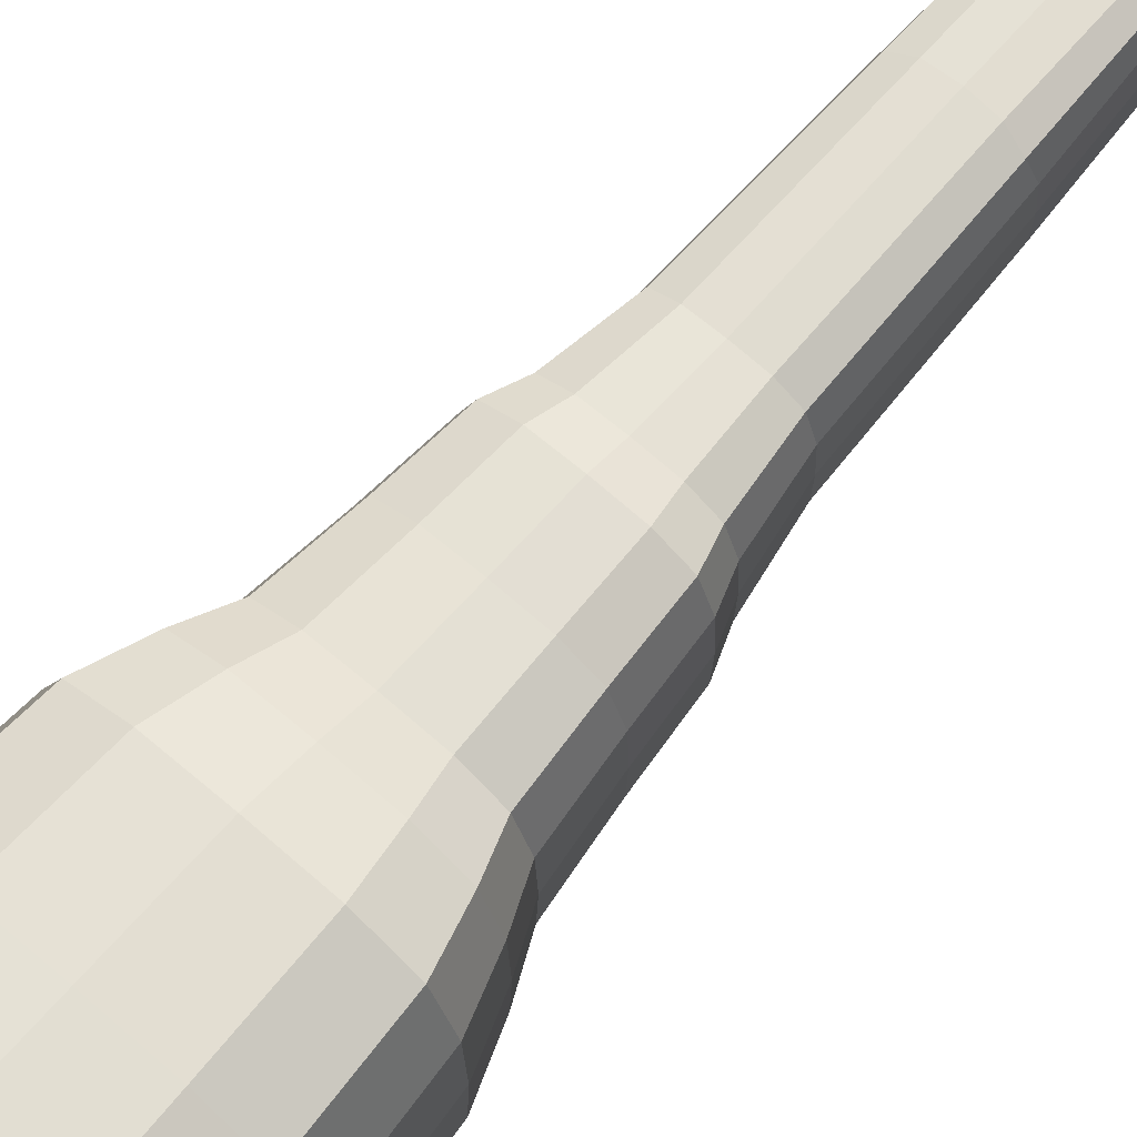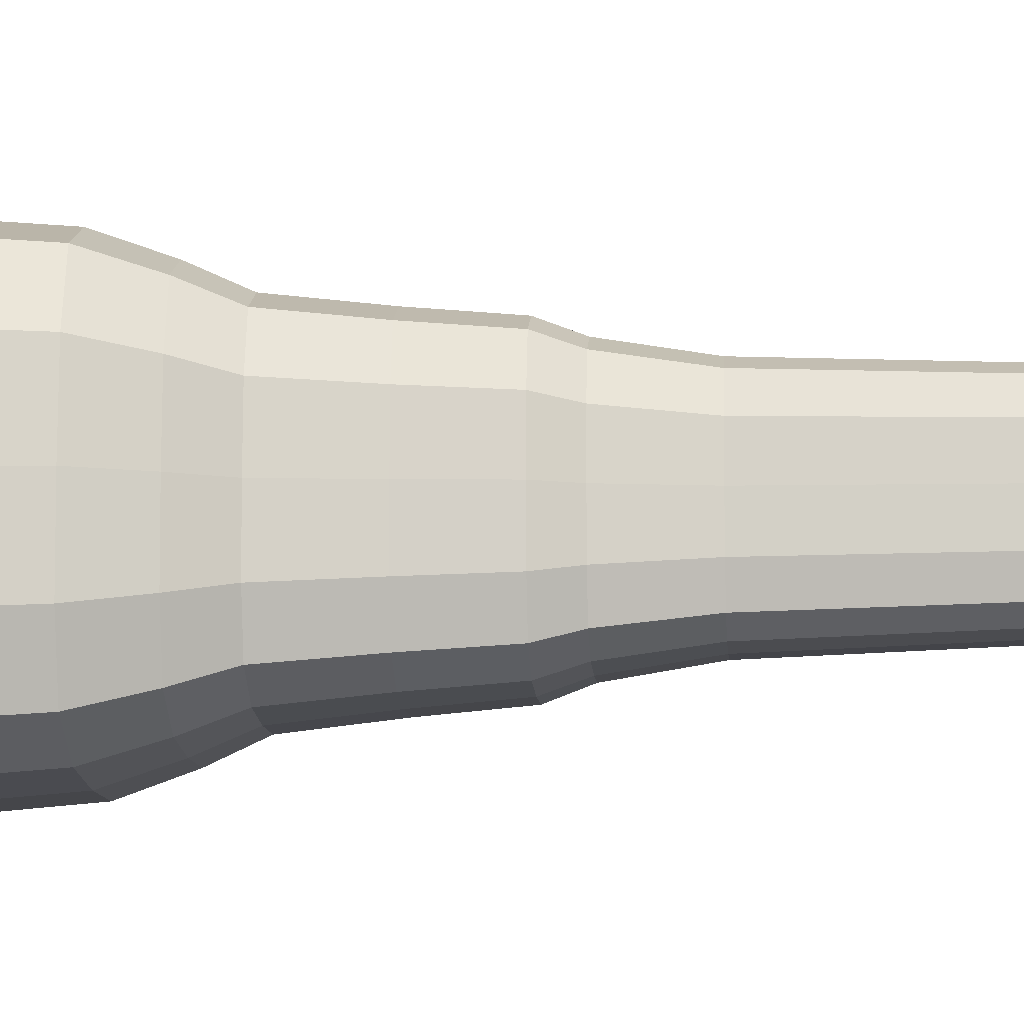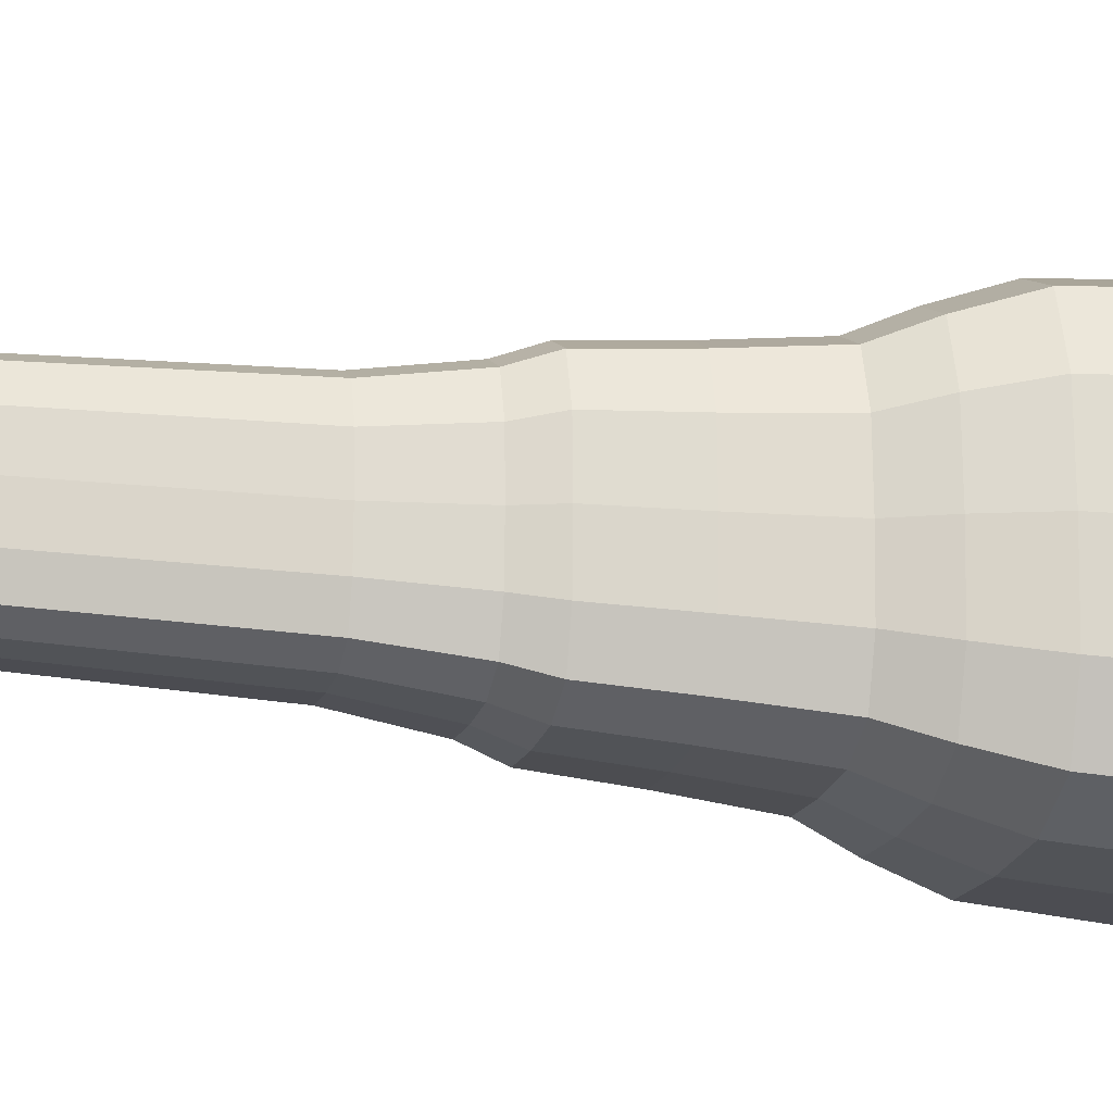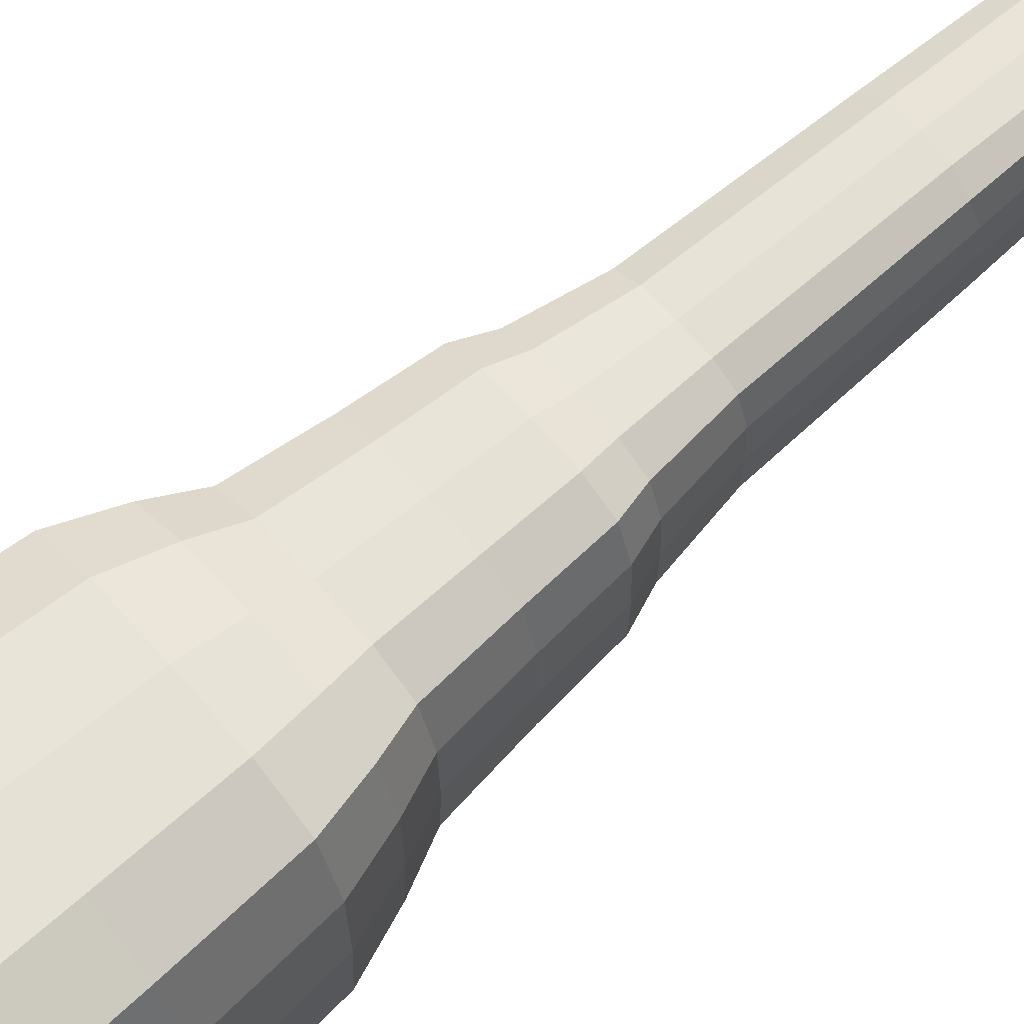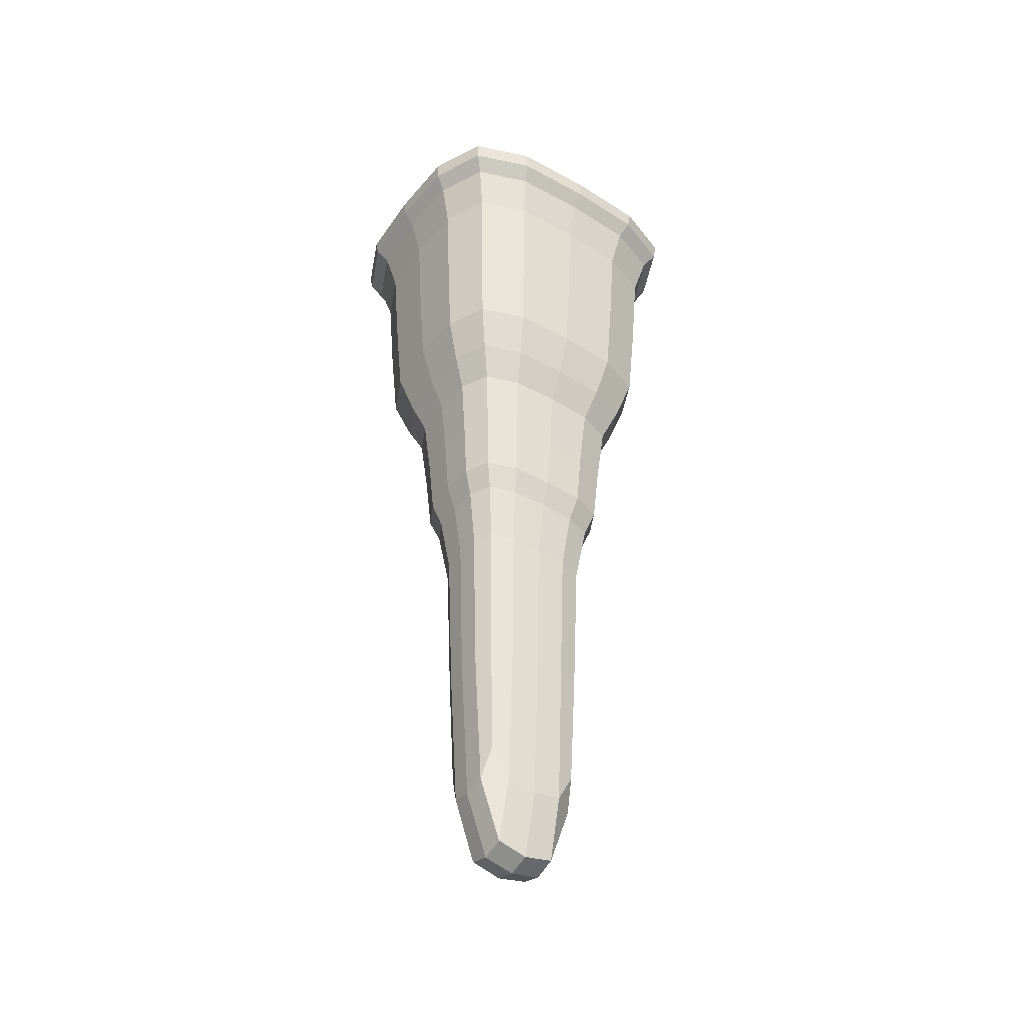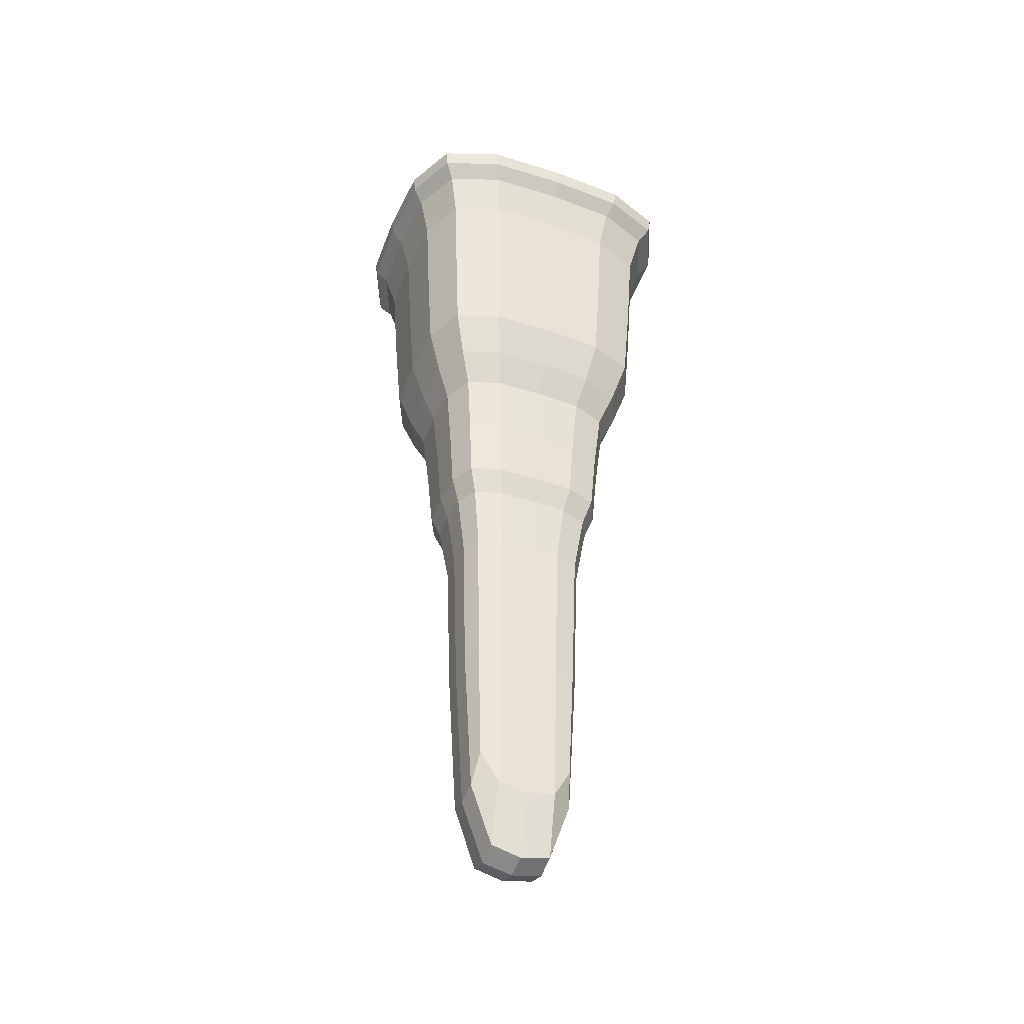
<metadata>
{"format":"obj","ext":"obj","renderer":"f3d","projection":"perspective","resolution":1024,"background":"white","views":[{"elev":69.8,"azim":-139.3,"up":"+Z"},{"elev":-11.8,"azim":-86.0,"up":"+Z"},{"elev":-18.0,"azim":75.4,"up":"+Z"},{"elev":66.1,"azim":-131.2,"up":"+Z"},{"elev":-44.3,"azim":-124.6,"up":"+Y"},{"elev":-43.9,"azim":67.8,"up":"+Y"}]}
</metadata>
<code>
g BowPlatform_BowPlatform.001
v 35.06 1.677 74.23
v 35.99 1.677 79.4
v 30.41 1.677 73.19
v 35.06 1.677 84.57
v 30.41 4.275 86.64
v 25.76 1.677 74.23
v 24.83 1.677 79.4
v 25.76 1.677 84.57
v 35.55 5.575 73.78
v 36.12 5.753 79.4
v 30.41 5.753 73.15
v 30.41 6.109 79.4
v 35.55 5.575 85.03
v 30.41 5.753 85.65
v 25.27 5.575 73.78
v 24.7 5.753 79.4
v 25.27 5.575 85.03
v 35.91 4.275 73.37
v 37.01 4.275 79.4
v 30.41 4.275 72.16
v 35.91 4.275 85.43
v 24.91 4.275 73.37
v 23.81 4.275 79.4
v 24.91 4.275 85.43
v 30.41 1.677 85.61
v 30.41 -6.503 73.78
v 30.41 -9.942 83.74
v 35.4 -6.503 79.4
v 26.77 -9.942 79.4
v 33.44 -9.942 75.79
v 33.44 -9.942 83.01
v 27.38 -9.942 75.79
v 27.38 -9.942 83.01
v 34.57 -6.503 74.71
v 34.05 -9.942 79.4
v 30.41 -9.942 75.06
v 34.57 -6.503 84.09
v 26.25 -6.503 74.71
v 25.42 -6.503 79.4
v 26.25 -6.503 84.09
v 30.41 -6.503 85.02
v 30.41 -19.36 76.42
v 30.41 -19.36 82.38
v 33.5 -15.49 79.4
v 27.32 -15.49 79.4
v 32.28 -19.36 76.92
v 32.28 -19.36 81.88
v 28.54 -19.36 76.92
v 28.54 -19.36 81.88
v 32.99 -15.49 76.23
v 32.66 -19.36 79.4
v 30.41 -15.49 75.59
v 32.99 -15.49 82.57
v 27.83 -15.49 76.23
v 28.16 -19.36 79.4
v 27.83 -15.49 82.57
v 30.41 -15.49 83.21
v 30.41 -33.01 77.09
v 30.41 -36.1 79.4
v 30.41 -33.01 81.71
v 32.11 -33.01 79.4
v 28.71 -33.01 79.4
v 31.94 -31.34 77.32
v 31.94 -31.34 81.48
v 28.88 -31.34 77.32
v 28.88 -31.34 81.48
v 36.87 4.275 75.93
v 33.57 4.275 72.31
v 25.98 -2.438 74.45
v 36.87 4.275 82.87
v 25.09 -2.438 79.4
v 27.25 4.275 72.31
v 23.95 4.275 75.93
v 23.95 4.275 82.87
v 27.25 4.275 86.49
v 25.98 -2.438 84.35
v 33.57 4.275 86.49
v 30.41 -2.438 85.34
v 36.02 5.722 75.89
v 33.62 5.722 73.26
v 30.41 6.065 75.81
v 36.02 5.722 82.91
v 30.41 6.065 82.99
v 27.2 5.722 73.26
v 24.8 5.722 75.89
v 24.8 5.722 82.91
v 27.2 5.722 85.54
v 33.69 6.065 79.4
v 33.62 5.722 85.54
v 27.13 6.065 79.4
v 35.99 5.01 73.28
v 30.41 5.033 72.09
v 30.41 5.033 86.71
v 35.99 5.01 85.52
v 24.83 5.01 85.52
v 24.83 5.01 73.28
v 23.73 5.033 79.4
v 37.09 5.033 79.4
v 35.87 1.677 76.43
v 33.08 1.677 73.32
v 35.87 1.677 82.37
v 27.74 1.677 73.32
v 24.95 1.677 76.43
v 24.95 1.677 82.37
v 27.74 1.677 85.48
v 33.08 1.677 85.48
v 35.48 3.605 73.8
v 36.5 3.605 79.4
v 30.41 3.605 72.68
v 35.48 3.605 85
v 25.34 3.605 73.8
v 24.32 3.605 79.4
v 25.34 3.605 85
v 30.41 3.605 86.12
v 27.65 -12.81 82.76
v 30.41 -12.81 83.43
v 33.17 -12.81 76.04
v 30.41 -12.81 75.37
v 35.3 -6.503 76.71
v 32.8 -6.503 73.89
v 35.3 -6.503 82.09
v 28.02 -6.503 73.89
v 25.52 -6.503 76.71
v 25.52 -6.503 82.09
v 28.02 -6.503 84.91
v 32.8 -6.503 84.91
v 35.73 -2.438 79.4
v 34.84 -2.438 84.35
v 34.84 -2.438 74.45
v 30.41 -2.438 73.46
v 33.97 -9.942 77.32
v 32.15 -9.942 75.15
v 33.97 -9.942 81.48
v 28.67 -9.942 75.15
v 26.85 -9.942 77.32
v 26.85 -9.942 81.48
v 28.67 -9.942 83.65
v 32.15 -9.942 83.65
v 34.01 -8.439 75.25
v 34.72 -8.439 79.4
v 30.41 -8.439 74.42
v 34.01 -8.439 83.55
v 26.81 -8.439 75.25
v 26.1 -8.439 79.4
v 26.81 -8.439 83.55
v 30.41 -8.439 84.38
v 30.41 -26.13 82.14
v 32.1 -25.91 81.69
v 32.43 -26.13 79.4
v 32.1 -25.91 77.11
v 33.44 -15.49 77.58
v 31.89 -15.49 75.67
v 33.44 -15.49 81.22
v 28.93 -15.49 75.67
v 27.38 -15.49 77.58
v 27.38 -15.49 81.22
v 28.93 -15.49 83.13
v 31.89 -15.49 83.13
v 27.09 -12.81 79.4
v 27.65 -12.81 76.04
v 33.73 -12.81 79.4
v 33.17 -12.81 82.76
v 32.61 -19.36 77.97
v 31.49 -19.36 76.48
v 32.61 -19.36 80.83
v 29.33 -19.36 76.48
v 28.21 -19.36 77.97
v 28.21 -19.36 80.83
v 29.33 -19.36 82.32
v 31.49 -19.36 82.32
v 32.63 -16.65 76.57
v 33.08 -16.65 79.4
v 30.41 -16.65 76.01
v 32.63 -16.65 82.23
v 28.19 -16.65 76.57
v 27.74 -16.65 79.4
v 28.19 -16.65 82.23
v 30.41 -16.65 82.79
v 30.41 -35.82 78.07
v 30.41 -35.82 80.73
v 31.39 -35.82 79.4
v 29.43 -35.82 79.4
v 32.08 -32.74 78.1
v 31.36 -32.74 77.13
v 32.08 -32.74 80.7
v 29.46 -32.74 77.13
v 28.74 -32.74 78.1
v 28.74 -32.74 80.7
v 29.46 -32.74 81.67
v 31.36 -32.74 81.67
v 28.72 -25.91 81.69
v 28.39 -26.13 79.4
v 28.72 -25.91 77.11
v 30.41 -26.13 76.66
v 35.62 -2.438 76.55
v 35.62 -2.438 82.25
v 25.2 -2.438 76.55
v 27.86 -2.438 85.21
v 33.67 6.022 75.83
v 33.67 6.022 82.97
v 27.15 6.022 75.83
v 27.15 6.022 82.97
v 33.66 5.027 72.24
v 33.66 5.027 86.56
v 27.16 5.027 86.56
v 23.87 5.027 75.84
v 36.95 5.027 75.84
v 23.87 5.027 82.96
v 27.16 5.027 72.24
v 36.95 5.027 82.96
v 36.37 3.605 76.18
v 33.33 3.605 72.82
v 36.37 3.605 82.62
v 27.49 3.605 72.82
v 24.45 3.605 76.18
v 24.45 3.605 82.62
v 27.49 3.605 85.98
v 33.33 3.605 85.98
v 33.66 -12.81 81.33
v 27.16 -12.81 77.47
v 28.82 -12.81 83.35
v 32 -12.81 75.45
v 32.96 -2.438 85.21
v 25.2 -2.438 82.25
v 27.86 -2.438 73.59
v 32.96 -2.438 73.59
v 34.63 -8.439 77.01
v 32.48 -8.439 74.52
v 34.63 -8.439 81.79
v 28.34 -8.439 74.52
v 26.19 -8.439 77.01
v 26.19 -8.439 81.79
v 28.34 -8.439 84.28
v 32.48 -8.439 84.28
v 29.43 -26.08 76.71
v 28.43 -26.08 80.73
v 31.39 -26.08 82.09
v 32.39 -26.08 78.07
v 33.66 -12.81 77.47
v 32 -12.81 83.35
v 27.16 -12.81 81.33
v 28.82 -12.81 75.45
v 33.02 -16.65 77.77
v 31.69 -16.65 76.08
v 33.02 -16.65 81.03
v 29.13 -16.65 76.08
v 27.8 -16.65 77.77
v 27.8 -16.65 81.03
v 29.13 -16.65 82.72
v 31.69 -16.65 82.72
v 31.38 -35.51 78.08
v 31.38 -35.51 80.72
v 29.44 -35.51 78.08
v 29.44 -35.51 80.72
v 31.39 -26.08 76.71
v 29.43 -26.08 82.09
v 28.43 -26.08 78.07
v 32.39 -26.08 80.73
f 2 127 195 99
f 99 195 129 1
f 195 119 34 129
f 127 28 119 195
f 4 128 196 101
f 101 196 127 2
f 196 121 28 127
f 128 37 121 196
f 6 69 197 103
f 103 197 71 7
f 197 123 39 71
f 69 38 123 197
f 8 76 198 105
f 105 198 78 25
f 198 125 41 78
f 76 40 125 198
f 11 81 199 80
f 80 199 79 9
f 199 88 10 79
f 81 12 88 199
f 12 83 200 88
f 88 200 82 10
f 200 89 13 82
f 83 14 89 200
f 15 85 201 84
f 84 201 81 11
f 201 90 12 81
f 85 16 90 201
f 16 86 202 90
f 90 202 83 12
f 202 87 14 83
f 86 17 87 202
f 20 92 203 68
f 68 203 91 18
f 203 80 9 91
f 92 11 80 203
f 21 94 204 77
f 77 204 93 5
f 204 89 14 93
f 94 13 89 204
f 5 93 205 75
f 75 205 95 24
f 205 87 17 95
f 93 14 87 205
f 23 97 206 73
f 73 206 96 22
f 206 85 15 96
f 97 16 85 206
f 18 91 207 67
f 67 207 98 19
f 207 79 10 98
f 91 9 79 207
f 24 95 208 74
f 74 208 97 23
f 208 86 16 97
f 95 17 86 208
f 22 96 209 72
f 72 209 92 20
f 209 84 11 92
f 96 15 84 209
f 19 98 210 70
f 70 210 94 21
f 210 82 13 94
f 98 10 82 210
f 1 107 211 99
f 99 211 108 2
f 211 67 19 108
f 107 18 67 211
f 3 109 212 100
f 100 212 107 1
f 212 68 18 107
f 109 20 68 212
f 2 108 213 101
f 101 213 110 4
f 213 70 21 110
f 108 19 70 213
f 6 111 214 102
f 102 214 109 3
f 214 72 20 109
f 111 22 72 214
f 7 112 215 103
f 103 215 111 6
f 215 73 22 111
f 112 23 73 215
f 8 113 216 104
f 104 216 112 7
f 216 74 23 112
f 113 24 74 216
f 25 114 217 105
f 105 217 113 8
f 217 75 24 113
f 114 5 75 217
f 4 110 218 106
f 106 218 114 25
f 218 77 5 114
f 110 21 77 218
f 31 162 219 133
f 133 219 161 35
f 219 153 44 161
f 162 53 153 219
f 32 160 220 135
f 135 220 159 29
f 220 155 45 159
f 160 54 155 220
f 33 115 221 137
f 137 221 116 27
f 221 157 57 116
f 115 56 157 221
f 30 117 222 132
f 132 222 118 36
f 222 152 52 118
f 117 50 152 222
f 25 78 223 106
f 106 223 128 4
f 223 126 37 128
f 78 41 126 223
f 7 71 224 104
f 104 224 76 8
f 224 124 40 76
f 71 39 124 224
f 3 130 225 102
f 102 225 69 6
f 225 122 38 69
f 130 26 122 225
f 1 129 226 100
f 100 226 130 3
f 226 120 26 130
f 129 34 120 226
f 30 139 227 131
f 131 227 140 35
f 227 119 28 140
f 139 34 119 227
f 36 141 228 132
f 132 228 139 30
f 228 120 34 139
f 141 26 120 228
f 35 140 229 133
f 133 229 142 31
f 229 121 37 142
f 140 28 121 229
f 32 143 230 134
f 134 230 141 36
f 230 122 26 141
f 143 38 122 230
f 29 144 231 135
f 135 231 143 32
f 231 123 38 143
f 144 39 123 231
f 33 145 232 136
f 136 232 144 29
f 232 124 39 144
f 145 40 124 232
f 27 146 233 137
f 137 233 145 33
f 233 125 40 145
f 146 41 125 233
f 31 142 234 138
f 138 234 146 27
f 234 126 41 146
f 142 37 126 234
f 42 194 235 166
f 166 235 193 48
f 235 186 65 193
f 194 58 186 235
f 55 192 236 168
f 168 236 191 49
f 236 188 66 191
f 192 62 188 236
f 43 147 237 170
f 170 237 148 47
f 237 190 64 148
f 147 60 190 237
f 51 149 238 163
f 163 238 150 46
f 238 183 63 150
f 149 61 183 238
f 35 161 239 131
f 131 239 117 30
f 239 151 50 117
f 161 44 151 239
f 27 116 240 138
f 138 240 162 31
f 240 158 53 162
f 116 57 158 240
f 29 159 241 136
f 136 241 115 33
f 241 156 56 115
f 159 45 156 241
f 36 118 242 134
f 134 242 160 32
f 242 154 54 160
f 118 52 154 242
f 46 171 243 163
f 163 243 172 51
f 243 151 44 172
f 171 50 151 243
f 42 173 244 164
f 164 244 171 46
f 244 152 50 171
f 173 52 152 244
f 51 172 245 165
f 165 245 174 47
f 245 153 53 174
f 172 44 153 245
f 48 175 246 166
f 166 246 173 42
f 246 154 52 173
f 175 54 154 246
f 55 176 247 167
f 167 247 175 48
f 247 155 54 175
f 176 45 155 247
f 49 177 248 168
f 168 248 176 55
f 248 156 45 176
f 177 56 156 248
f 43 178 249 169
f 169 249 177 49
f 249 157 56 177
f 178 57 157 249
f 47 174 250 170
f 170 250 178 43
f 250 158 57 178
f 174 53 158 250
f 58 184 251 179
f 179 251 181 59
f 251 183 61 181
f 184 63 183 251
f 59 181 252 180
f 180 252 190 60
f 252 185 64 190
f 181 61 185 252
f 65 186 253 187
f 187 253 182 62
f 253 179 59 182
f 186 58 179 253
f 62 182 254 188
f 188 254 189 66
f 254 180 60 189
f 182 59 180 254
f 46 150 255 164
f 164 255 194 42
f 255 184 58 194
f 150 63 184 255
f 49 191 256 169
f 169 256 147 43
f 256 189 60 147
f 191 66 189 256
f 48 193 257 167
f 167 257 192 55
f 257 187 62 192
f 193 65 187 257
f 47 148 258 165
f 165 258 149 51
f 258 185 61 149
f 148 64 185 258

</code>
